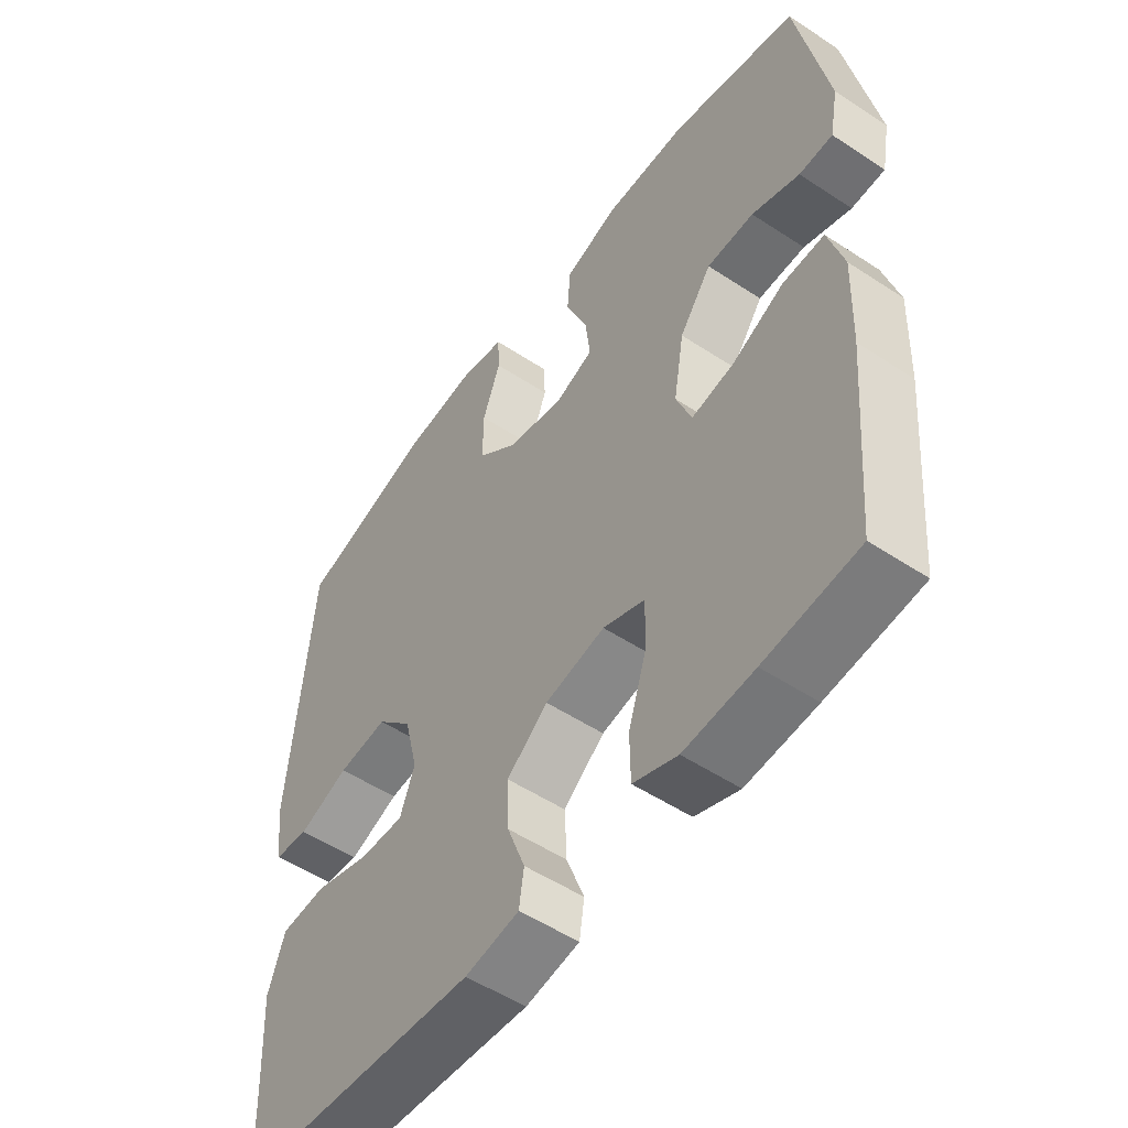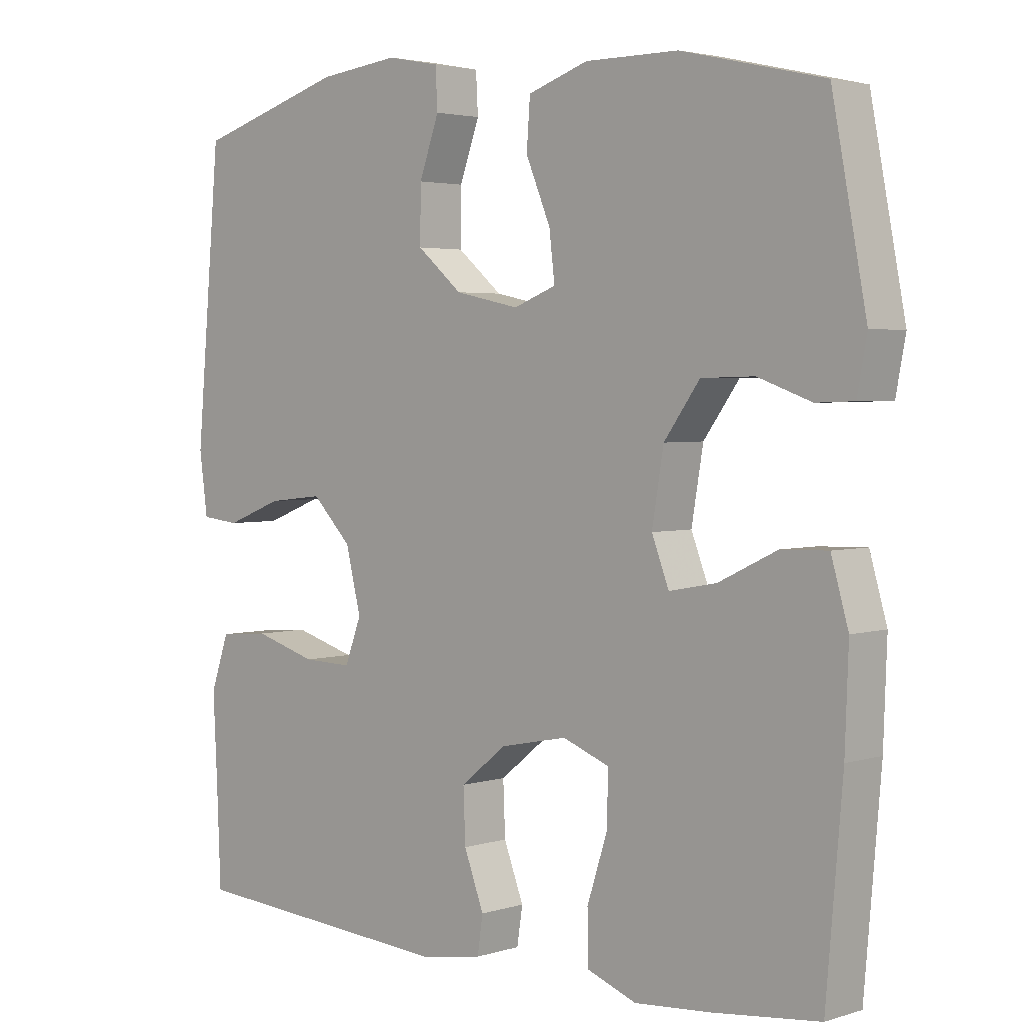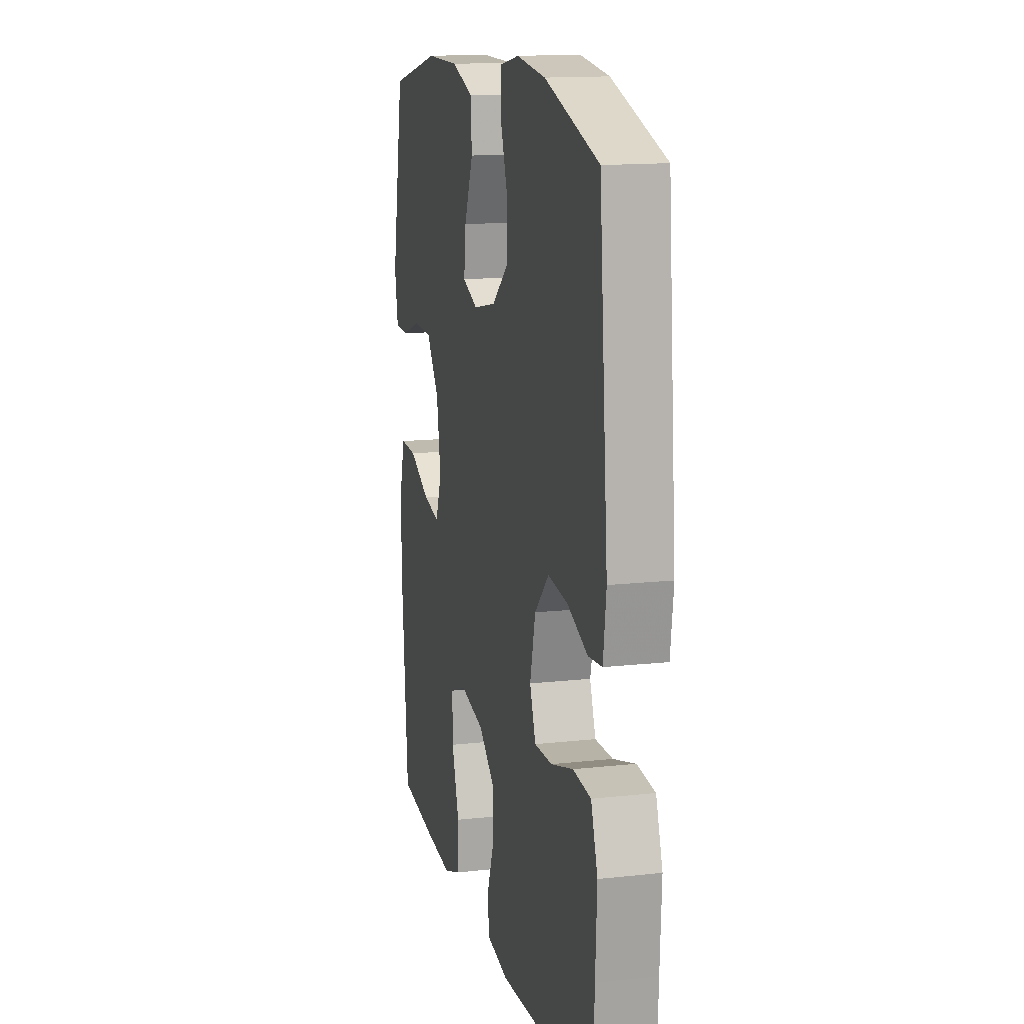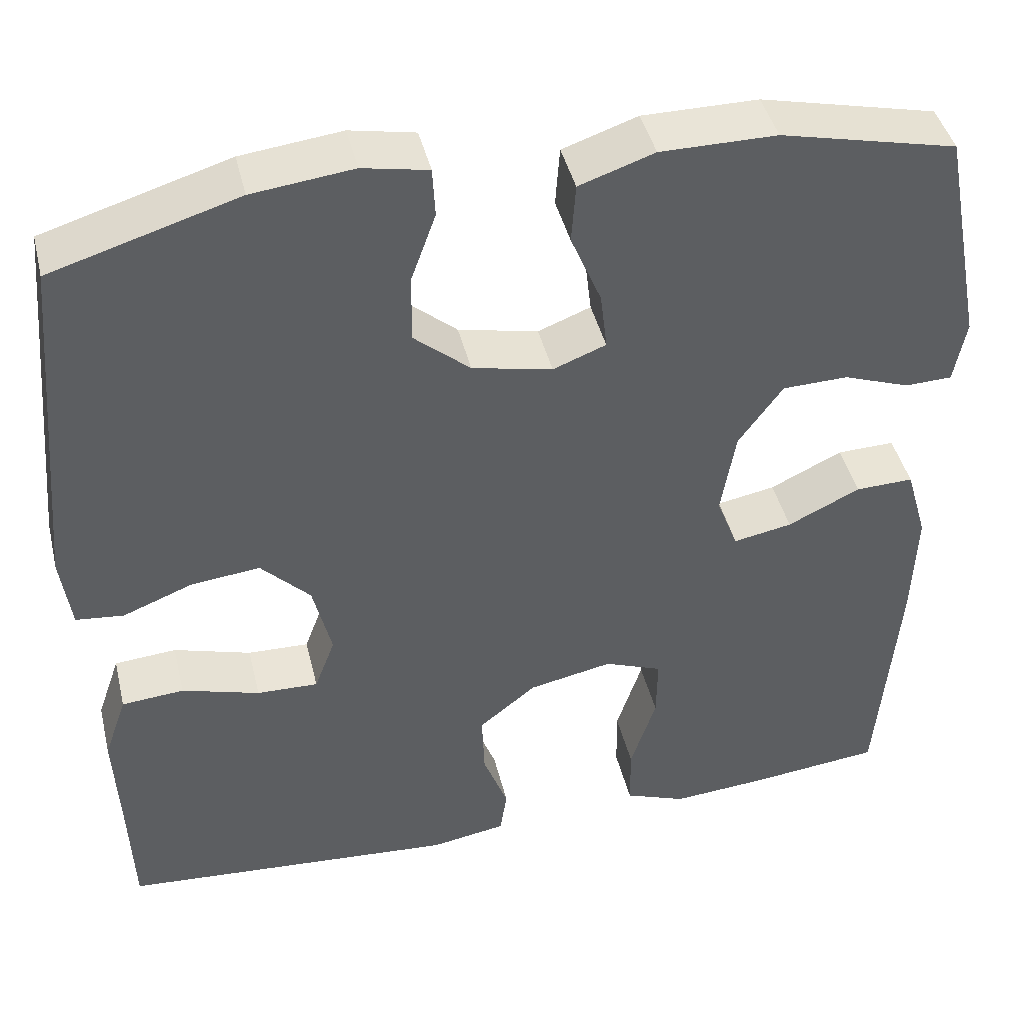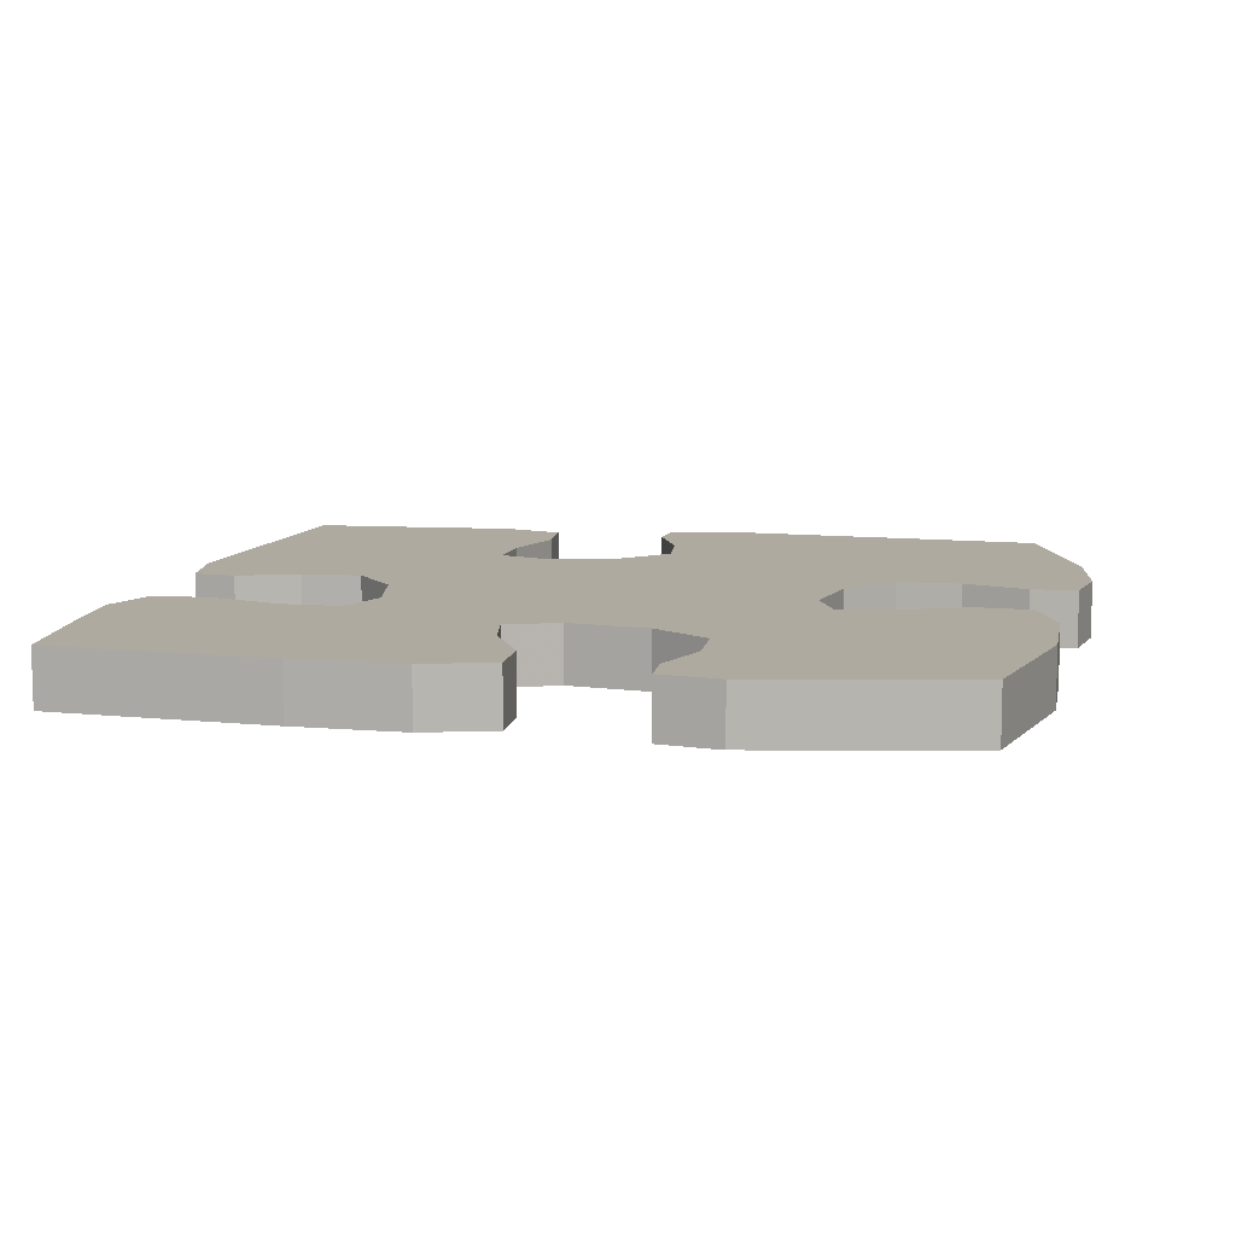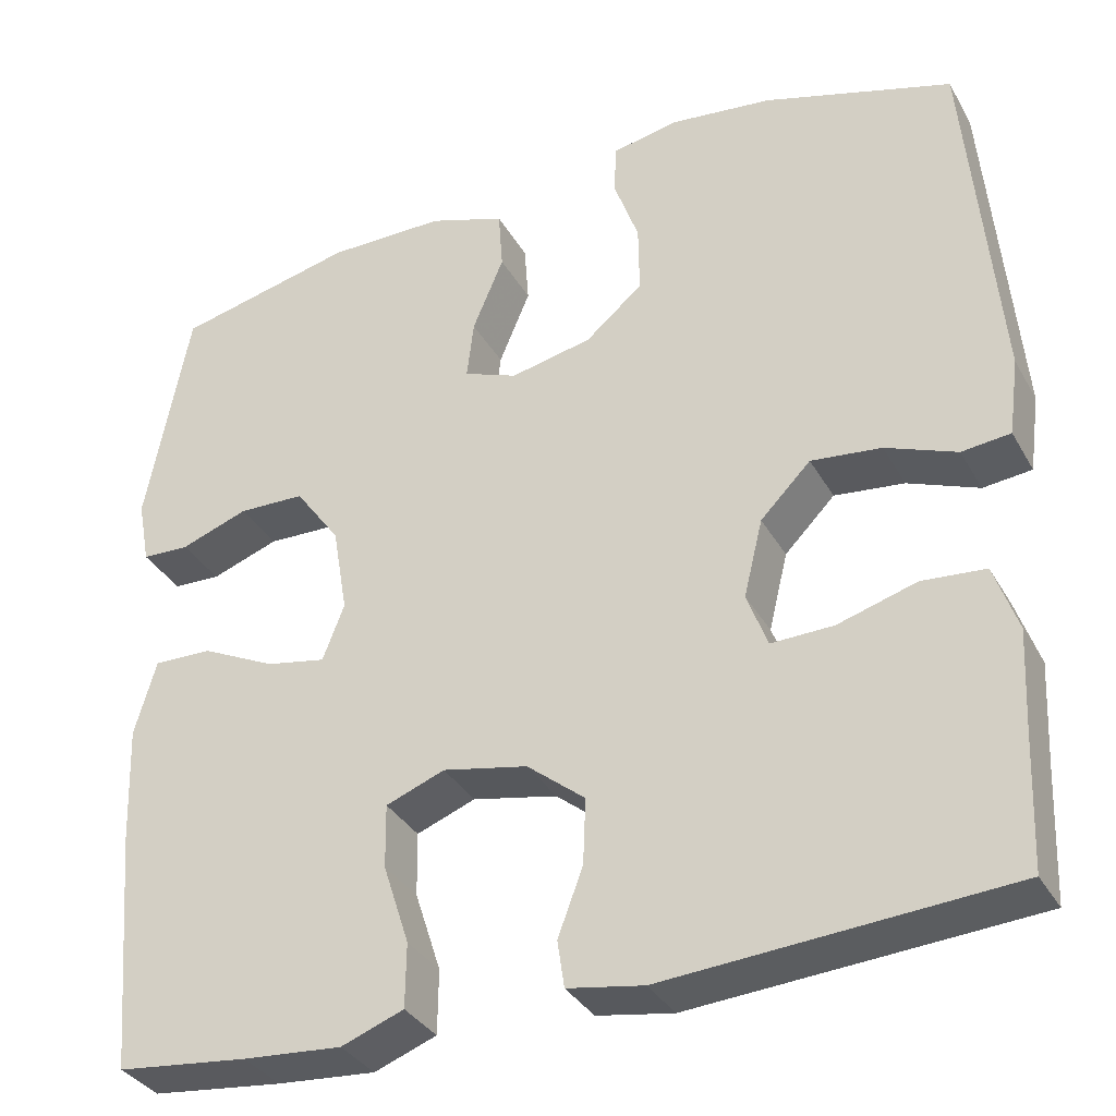
<metadata>
{"format":"obj","ext":"obj","renderer":"f3d","projection":"perspective","resolution":1024,"background":"white","views":[{"elev":-52.9,"azim":-125.3,"up":"+Z"},{"elev":3.1,"azim":-136.5,"up":"+Z"},{"elev":14.5,"azim":76.4,"up":"+Z"},{"elev":43.1,"azim":166.6,"up":"+Z"},{"elev":9.4,"azim":-79.0,"up":"+Y"},{"elev":-34.3,"azim":25.8,"up":"+Z"}]}
</metadata>
<code>
v 0.5 0.07 -0.5
v 0.105 0.07 -0.528
v 0.017 0.07 -0.513
v 0.009 0.07 -0.459
v 0.038 0.07 -0.382
v 0.041 0.07 -0.306
v -0.026 0.07 -0.252
v -0.124 0.07 -0.232
v -0.192 0.07 -0.258
v -0.191 0.07 -0.332
v -0.161 0.07 -0.425
v -0.162 0.07 -0.499
v -0.234 0.07 -0.526
v -0.348 0.07 -0.517
v -0.5 0.07 -0.5
v -0.524 0.07 -0.219
v -0.529 0.07 -0.082
v -0.504 0.07 0.005
v -0.436 0.07 0.003
v -0.351 0.07 -0.038
v -0.282 0.07 -0.051
v -0.257 0.07 0.014
v -0.274 0.07 0.115
v -0.326 0.07 0.187
v -0.403 0.07 0.189
v -0.481 0.07 0.161
v -0.536 0.07 0.163
v -0.55 0.07 0.238
v -0.5 0.07 0.5
v -0.293 0.07 0.548
v -0.157 0.07 0.548
v -0.069 0.07 0.518
v -0.064 0.07 0.448
v -0.1 0.07 0.362
v -0.108 0.07 0.294
v -0.046 0.07 0.27
v 0.048 0.07 0.29
v 0.114 0.07 0.346
v 0.113 0.07 0.426
v 0.084 0.07 0.507
v 0.087 0.07 0.565
v 0.164 0.07 0.58
v 0.282 0.07 0.566
v 0.5 0.07 0.5
v 0.536 0.07 0.09
v 0.524 0.07 0.001
v 0.468 0.07 -0.005
v 0.386 0.07 0.027
v 0.305 0.07 0.036
v 0.247 0.07 -0.023
v 0.225 0.07 -0.113
v 0.249 0.07 -0.177
v 0.321 0.07 -0.175
v 0.412 0.07 -0.148
v 0.485 0.07 -0.154
v 0.512 0.07 -0.232
v 0.506 0.07 -0.351
v 0.5 0 -0.5
v 0.105 0 -0.528
v 0.017 0 -0.513
v 0.009 0 -0.459
v 0.038 0 -0.382
v 0.041 0 -0.306
v -0.026 0 -0.252
v -0.124 0 -0.232
v -0.192 0 -0.258
v -0.191 0 -0.332
v -0.161 0 -0.425
v -0.162 0 -0.499
v -0.234 0 -0.526
v -0.348 0 -0.517
v -0.5 0 -0.5
v -0.524 0 -0.219
v -0.529 0 -0.082
v -0.504 0 0.005
v -0.436 0 0.003
v -0.351 0 -0.038
v -0.282 0 -0.051
v -0.257 0 0.014
v -0.274 0 0.115
v -0.326 0 0.187
v -0.403 0 0.189
v -0.481 0 0.161
v -0.536 0 0.163
v -0.55 0 0.238
v -0.5 0 0.5
v -0.293 0 0.548
v -0.157 0 0.548
v -0.069 0 0.518
v -0.064 0 0.448
v -0.1 0 0.362
v -0.108 0 0.294
v -0.046 0 0.27
v 0.048 0 0.29
v 0.114 0 0.346
v 0.113 0 0.426
v 0.084 0 0.507
v 0.087 0 0.565
v 0.164 0 0.58
v 0.282 0 0.566
v 0.5 0 0.5
v 0.536 0 0.09
v 0.524 0 0.001
v 0.468 0 -0.005
v 0.386 0 0.027
v 0.305 0 0.036
v 0.247 0 -0.023
v 0.225 0 -0.113
v 0.249 0 -0.177
v 0.321 0 -0.175
v 0.412 0 -0.148
v 0.485 0 -0.154
v 0.512 0 -0.232
v 0.506 0 -0.351
f 54 55 56 57
f 53 54 57 1
f 52 53 1 2
f 51 52 2 3
f 50 51 3 4
f 45 46 47 48
f 45 48 49
f 44 45 49
f 43 44 49 50
f 39 40 41 42
f 38 39 42 43
f 31 32 33 34
f 31 34 35
f 30 31 35
f 29 30 35
f 28 29 35
f 25 26 27 28
f 24 25 28 35
f 23 24 35 36
f 17 18 19 20
f 17 20 21
f 16 17 21
f 15 16 21
f 14 15 21
f 13 14 21 22
f 10 11 12 13
f 9 10 13 22
f 50 4 5
f 38 43 50 5
f 22 23 36 37
f 8 9 22 37
f 7 8 37 38
f 6 7 38
f 5 6 38
f 114 113 112 111
f 58 114 111 110
f 59 58 110 109
f 60 59 109 108
f 61 60 108 107
f 105 104 103 102
f 106 105 102
f 106 102 101
f 107 106 101 100
f 99 98 97 96
f 100 99 96 95
f 91 90 89 88
f 92 91 88
f 92 88 87
f 92 87 86
f 92 86 85
f 85 84 83 82
f 92 85 82 81
f 93 92 81 80
f 77 76 75 74
f 78 77 74
f 78 74 73
f 78 73 72
f 78 72 71
f 79 78 71 70
f 70 69 68 67
f 79 70 67 66
f 62 61 107
f 62 107 100 95
f 94 93 80 79
f 94 79 66 65
f 95 94 65 64
f 95 64 63
f 95 63 62
f 1 58 59 2
f 2 59 60 3
f 3 60 61 4
f 4 61 62 5
f 5 62 63 6
f 6 63 64 7
f 7 64 65 8
f 8 65 66 9
f 9 66 67 10
f 10 67 68 11
f 11 68 69 12
f 12 69 70 13
f 13 70 71 14
f 14 71 72 15
f 15 72 73 16
f 16 73 74 17
f 17 74 75 18
f 18 75 76 19
f 19 76 77 20
f 20 77 78 21
f 21 78 79 22
f 22 79 80 23
f 23 80 81 24
f 24 81 82 25
f 25 82 83 26
f 26 83 84 27
f 27 84 85 28
f 28 85 86 29
f 29 86 87 30
f 30 87 88 31
f 31 88 89 32
f 32 89 90 33
f 33 90 91 34
f 34 91 92 35
f 35 92 93 36
f 36 93 94 37
f 37 94 95 38
f 38 95 96 39
f 39 96 97 40
f 40 97 98 41
f 41 98 99 42
f 42 99 100 43
f 43 100 101 44
f 44 101 102 45
f 45 102 103 46
f 46 103 104 47
f 47 104 105 48
f 48 105 106 49
f 49 106 107 50
f 50 107 108 51
f 51 108 109 52
f 52 109 110 53
f 53 110 111 54
f 54 111 112 55
f 55 112 113 56
f 56 113 114 57
f 57 114 58 1

</code>
